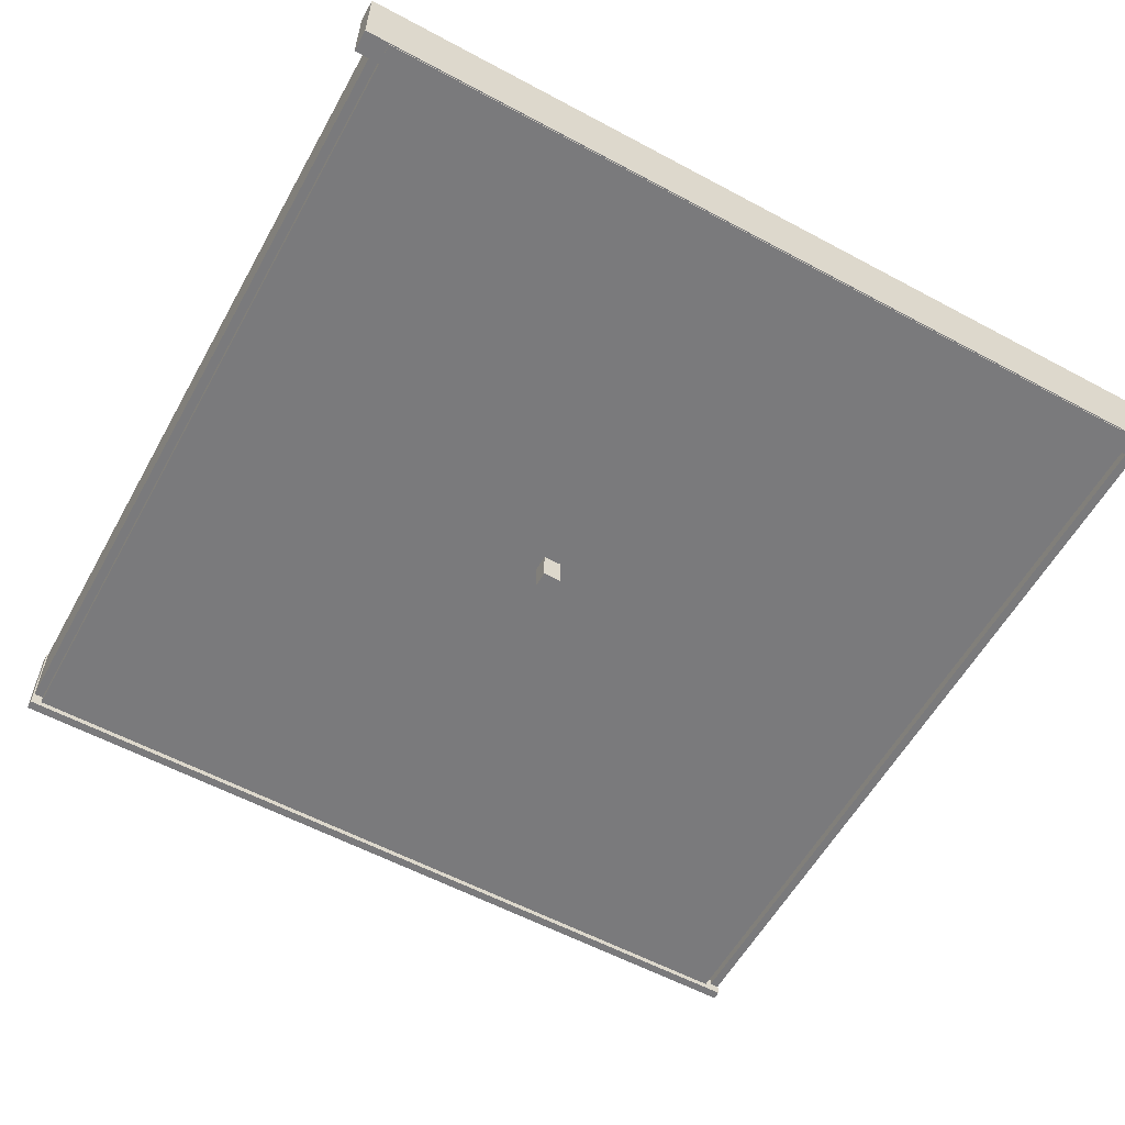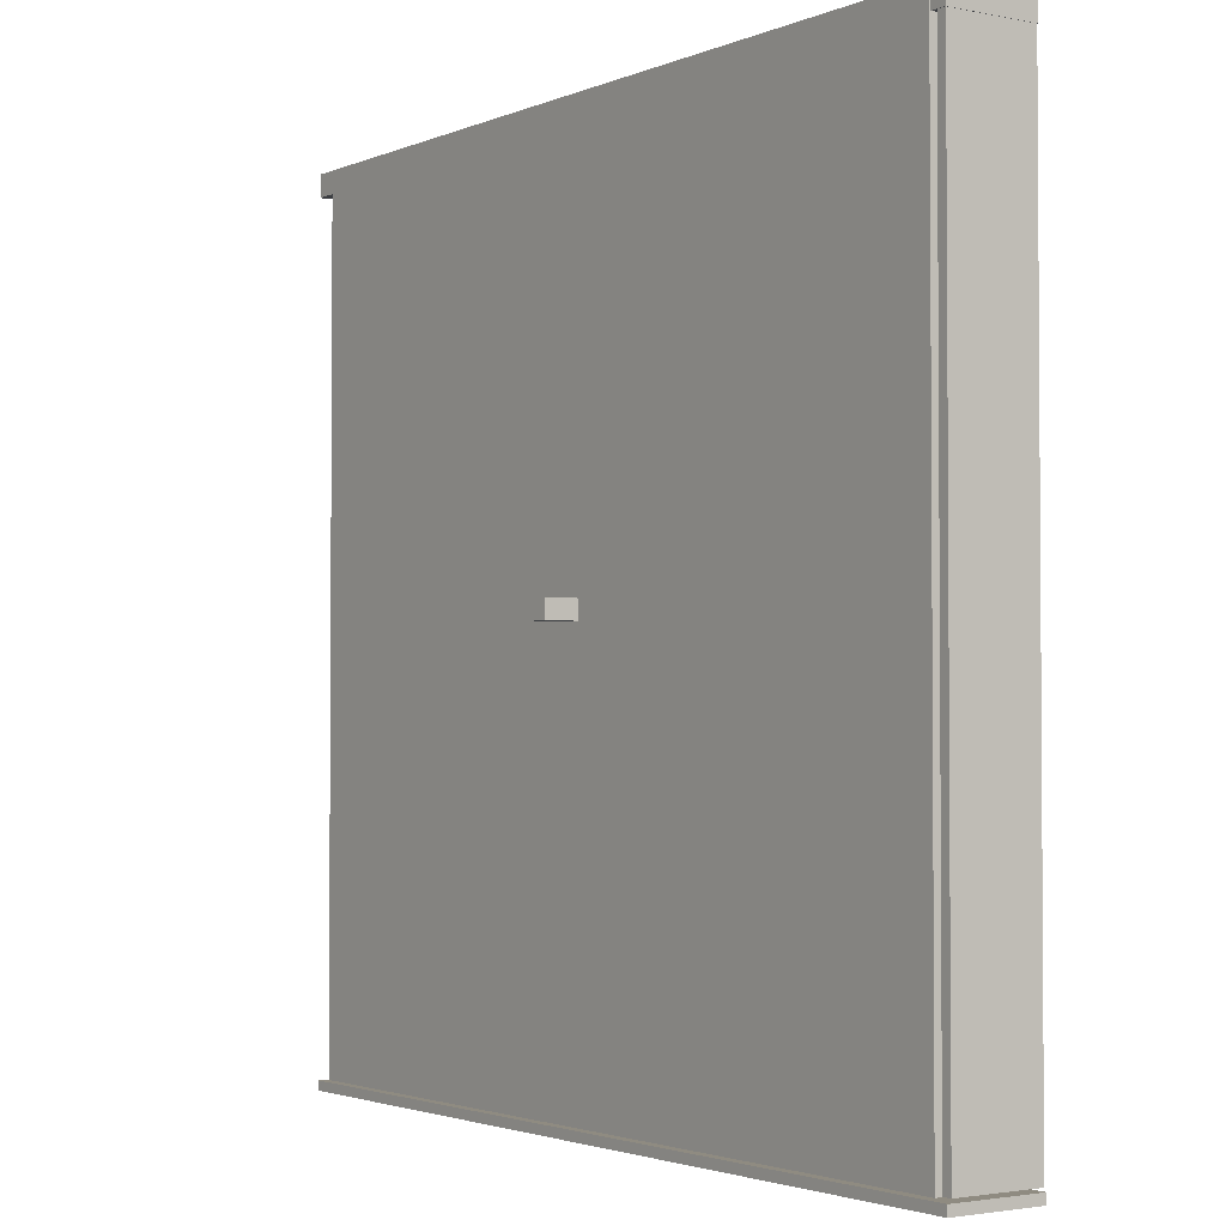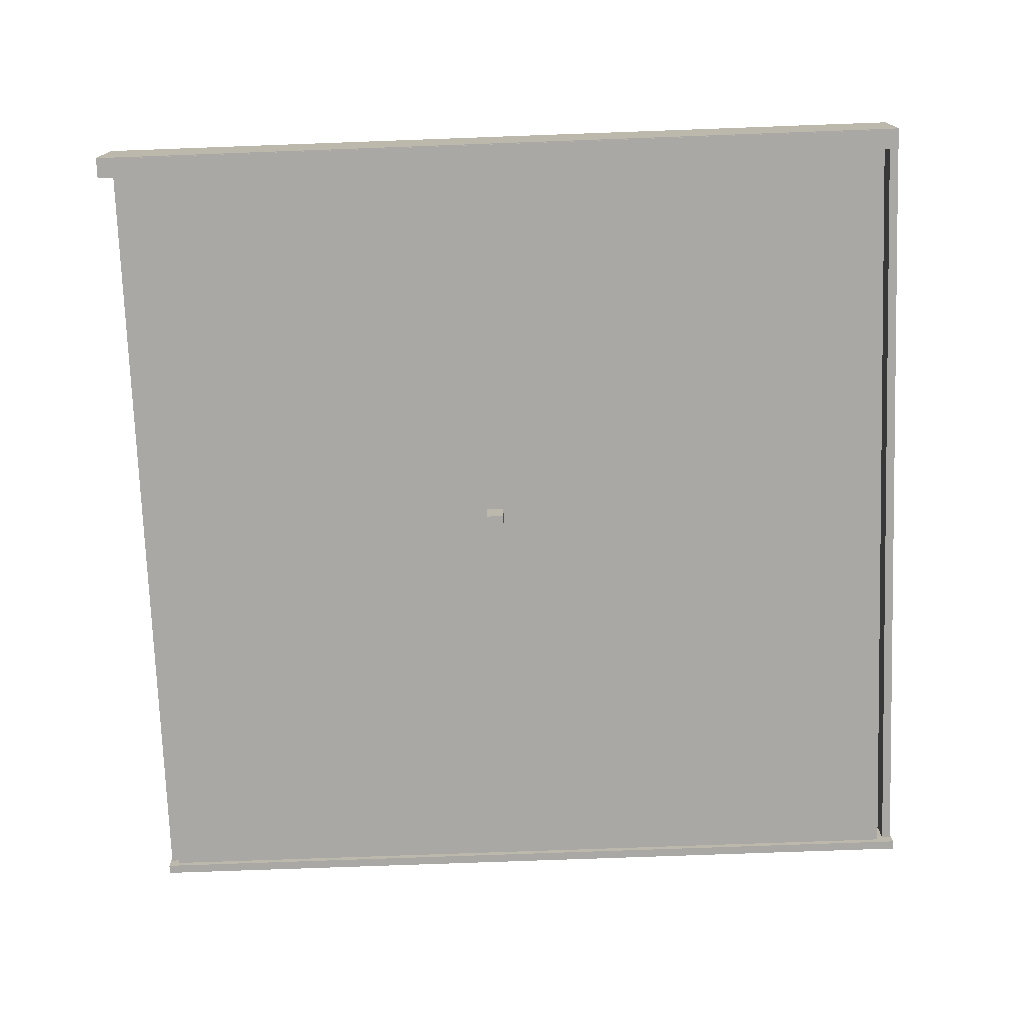
<metadata>
{"format":"obj","ext":"obj","renderer":"f3d","projection":"perspective","resolution":1024,"background":"white","views":[{"elev":-58.2,"azim":-29.0,"up":"+Y"},{"elev":-2.4,"azim":55.1,"up":"+Z"},{"elev":-74.9,"azim":2.1,"up":"+Y"}]}
</metadata>
<code>
o Cube.001_Cube.051
v 308.1 -70.42 -278.8
v 308.1 -12.91 280.3
v 308.1 -12.91 -278.8
v 308.1 -70.42 280.3
v 301.9 -12.91 280.3
v 308.1 -12.91 280.3
v 301.9 -70.42 280.3
v 301.9 -12.91 -278.8
v 301.9 -12.91 280.3
v 301.9 -70.42 -278.8
v 308.1 -12.91 -278.8
v 301.9 -12.91 -278.8
v 301.9 -12.91 280.3
v 308.1 -12.91 -278.8
v 308.1 -12.91 280.3
v 308.1 -70.42 280.3
v 301.9 -70.42 -278.8
v 301.9 -70.42 280.3
v 308.1 -70.42 280.3
v 301.9 -70.42 280.3
v 301.9 -70.42 -278.8
v 308.1 -70.42 -278.8
v 301.9 -12.91 -278.8
v 308.1 -70.42 -278.8
f 1 3 2
f 4 6 5
f 7 9 8
f 10 12 11
f 13 15 14
f 16 18 17
f 1 2 19
f 4 5 20
f 7 8 21
f 10 11 22
f 13 14 23
f 16 17 24
o Cube.003_Cube.053
v -283 -70.71 270.2
v 308.4 -12.93 270.2
v -283 -12.93 270.2
v 308.4 -70.71 270.2
v 308.4 -12.93 285
v 308.4 -12.93 270.2
v 308.4 -70.71 285
v -283 -12.93 285
v 308.4 -12.93 285
v -283 -70.71 285
v -283 -12.93 270.2
v -283 -12.93 285
v 308.4 -12.93 285
v -283 -12.93 270.2
v 308.4 -12.93 270.2
v 308.4 -70.71 270.2
v -283 -70.71 285
v 308.4 -70.71 285
v 308.4 -70.71 270.2
v 308.4 -70.71 285
v -283 -70.71 285
v -283 -70.71 270.2
v -283 -12.93 285
v -283 -70.71 270.2
f 25 27 26
f 28 30 29
f 31 33 32
f 34 36 35
f 37 39 38
f 40 42 41
f 25 26 43
f 28 29 44
f 31 32 45
f 34 35 46
f 37 38 47
f 40 41 48
o Cube.004_Cube.054
v -266.4 -64.61 -282.5
v -266.4 -14.88 282.8
v -266.4 -14.88 -282.5
v -266.4 -64.61 282.8
v -272.6 -14.88 282.8
v -266.4 -14.88 282.8
v -272.6 -64.61 282.8
v -272.6 -14.88 -282.5
v -272.6 -14.88 282.8
v -272.6 -64.61 -282.5
v -266.4 -14.88 -282.5
v -272.6 -14.88 -282.5
v -272.6 -14.88 282.8
v -266.4 -14.88 -282.5
v -266.4 -14.88 282.8
v -266.4 -64.61 282.8
v -272.6 -64.61 -282.5
v -272.6 -64.61 282.8
v -266.4 -64.61 282.8
v -272.6 -64.61 282.8
v -272.6 -64.61 -282.5
v -266.4 -64.61 -282.5
v -272.6 -14.88 -282.5
v -266.4 -64.61 -282.5
f 49 51 50
f 52 54 53
f 55 57 56
f 58 60 59
f 61 63 62
f 64 66 65
f 49 50 67
f 52 53 68
f 55 56 69
f 58 59 70
f 61 62 71
f 64 65 72
o Cube.012_Cube.063
v 151.2 -52.54 -171
v 151.2 -27.67 -175.9
v 151.2 -27.67 -171
v 151.2 -52.54 -175.9
v 176.1 -27.67 -175.9
v 151.2 -27.67 -175.9
v 176.1 -52.54 -175.9
v 176.1 -27.67 -171
v 176.1 -27.67 -175.9
v 176.1 -52.54 -171
v 151.2 -27.67 -171
v 176.1 -27.67 -171
v 176.1 -27.67 -175.9
v 151.2 -27.67 -171
v 151.2 -27.67 -175.9
v 151.2 -52.54 -175.9
v 176.1 -52.54 -171
v 176.1 -52.54 -175.9
v 151.2 -52.54 -175.9
v 176.1 -52.54 -175.9
v 176.1 -52.54 -171
v 151.2 -52.54 -171
v 176.1 -27.67 -171
v 151.2 -52.54 -171
f 73 75 74
f 76 78 77
f 79 81 80
f 82 84 83
f 85 87 86
f 88 90 89
f 73 74 91
f 76 77 92
f 79 80 93
f 82 83 94
f 85 86 95
f 88 89 96
o Cube_Cube.050
v 297.9 -71.55 -279.8
v 297.9 -53.93 284.3
v 297.9 -53.93 -279.8
v 297.9 -71.55 284.3
v -266.3 -53.93 284.3
v 297.9 -53.93 284.3
v -266.3 -71.55 284.3
v -266.3 -53.93 -279.8
v -266.3 -53.93 284.3
v -266.3 -71.55 -279.8
v 297.9 -53.93 -279.8
v -266.3 -53.93 -279.8
v -266.3 -53.93 284.3
v 297.9 -53.93 -279.8
v 297.9 -53.93 284.3
v 297.9 -71.55 284.3
v -266.3 -71.55 -279.8
v -266.3 -71.55 284.3
v 297.9 -71.55 284.3
v -266.3 -71.55 284.3
v -266.3 -71.55 -279.8
v 297.9 -71.55 -279.8
v -266.3 -53.93 -279.8
v 297.9 -71.55 -279.8
f 97 99 98
f 100 102 101
f 103 105 104
f 106 108 107
f 109 111 110
f 112 114 113
f 97 98 115
f 100 101 116
f 103 104 117
f 106 107 118
f 109 110 119
f 112 113 120
o Cube.032_Cube.083
v 7.071 -80.81 -5.474
v 7.071 -68.38 6.96
v 7.071 -68.38 -5.474
v 7.071 -80.81 6.96
v -5.363 -68.38 6.96
v 7.071 -68.38 6.96
v -5.363 -80.81 6.96
v -5.363 -68.38 -5.474
v -5.363 -68.38 6.96
v -5.363 -80.81 -5.474
v 7.071 -68.38 -5.474
v -5.363 -68.38 -5.474
v -5.363 -68.38 6.96
v 7.071 -68.38 -5.474
v 7.071 -68.38 6.96
v 7.071 -80.81 6.96
v -5.363 -80.81 -5.474
v -5.363 -80.81 6.96
v 7.071 -80.81 6.96
v -5.363 -80.81 6.96
v -5.363 -80.81 -5.474
v 7.071 -80.81 -5.474
v -5.363 -68.38 -5.474
v 7.071 -80.81 -5.474
f 121 123 122
f 124 126 125
f 127 129 128
f 130 132 131
f 133 135 134
f 136 138 137
f 121 122 139
f 124 125 140
f 127 128 141
f 130 131 142
f 133 134 143
f 136 137 144
o Cube.018_Cube.069
v -97.12 -53.71 -195.2
v -109.6 -41.28 -195.2
v -97.12 -41.28 -195.2
v -109.6 -53.71 -195.2
v -109.6 -41.28 -207.7
v -109.6 -41.28 -195.2
v -109.6 -53.71 -207.7
v -97.12 -41.28 -207.7
v -109.6 -41.28 -207.7
v -97.12 -53.71 -207.7
v -97.12 -41.28 -195.2
v -97.12 -41.28 -207.7
v -109.6 -41.28 -207.7
v -97.12 -41.28 -195.2
v -109.6 -41.28 -195.2
v -109.6 -53.71 -195.2
v -97.12 -53.71 -207.7
v -109.6 -53.71 -207.7
v -109.6 -53.71 -195.2
v -109.6 -53.71 -207.7
v -97.12 -53.71 -207.7
v -97.12 -53.71 -195.2
v -97.12 -41.28 -207.7
v -97.12 -53.71 -195.2
f 145 147 146
f 148 150 149
f 151 153 152
f 154 156 155
f 157 159 158
f 160 162 161
f 145 146 163
f 148 149 164
f 151 152 165
f 154 155 166
f 157 158 167
f 160 161 168
o Cube.033_Cube.084
v 7.071 -93.25 -5.474
v 7.071 -80.81 6.96
v 7.071 -80.81 -5.474
v 7.071 -93.25 6.96
v -5.363 -80.81 6.96
v 7.071 -80.81 6.96
v -5.363 -93.25 6.96
v -5.363 -80.81 -5.474
v -5.363 -80.81 6.96
v -5.363 -93.25 -5.474
v 7.071 -80.81 -5.474
v -5.363 -80.81 -5.474
v -5.363 -80.81 6.96
v 7.071 -80.81 -5.474
v 7.071 -80.81 6.96
v 7.071 -93.25 6.96
v -5.363 -93.25 -5.474
v -5.363 -93.25 6.96
v 7.071 -93.25 6.96
v -5.363 -93.25 6.96
v -5.363 -93.25 -5.474
v 7.071 -93.25 -5.474
v -5.363 -80.81 -5.474
v 7.071 -93.25 -5.474
f 169 171 170
f 172 174 173
f 175 177 176
f 178 180 179
f 181 183 182
f 184 186 185
f 169 170 187
f 172 173 188
f 175 176 189
f 178 179 190
f 181 182 191
f 184 185 192
o Cube.002_Cube.052
v -273.5 -74.45 -286.9
v 310 -13.15 -286.9
v -273.5 -13.15 -286.9
v 310 -74.45 -286.9
v 310 -13.15 -280.7
v 310 -13.15 -286.9
v 310 -74.45 -280.7
v -273.5 -13.15 -280.7
v 310 -13.15 -280.7
v -273.5 -74.45 -280.7
v -273.5 -13.15 -286.9
v -273.5 -13.15 -280.7
v 310 -13.15 -280.7
v -273.5 -13.15 -286.9
v 310 -13.15 -286.9
v 310 -74.45 -286.9
v -273.5 -74.45 -280.7
v 310 -74.45 -280.7
v 310 -74.45 -286.9
v 310 -74.45 -280.7
v -273.5 -74.45 -280.7
v -273.5 -74.45 -286.9
v -273.5 -13.15 -280.7
v -273.5 -74.45 -286.9
f 193 195 194
f 196 198 197
f 199 201 200
f 202 204 203
f 205 207 206
f 208 210 209
f 193 194 211
f 196 197 212
f 199 200 213
f 202 203 214
f 205 206 215
f 208 209 216
o Cube.031_Cube.082
v 7.071 -68.38 -5.474
v 7.071 -55.94 6.96
v 7.071 -55.94 -5.474
v 7.071 -68.38 6.96
v -5.363 -55.94 6.96
v 7.071 -55.94 6.96
v -5.363 -68.38 6.96
v -5.363 -55.94 -5.474
v -5.363 -55.94 6.96
v -5.363 -68.38 -5.474
v 7.071 -55.94 -5.474
v -5.363 -55.94 -5.474
v -5.363 -55.94 6.96
v 7.071 -55.94 -5.474
v 7.071 -55.94 6.96
v 7.071 -68.38 6.96
v -5.363 -68.38 -5.474
v -5.363 -68.38 6.96
v 7.071 -68.38 6.96
v -5.363 -68.38 6.96
v -5.363 -68.38 -5.474
v 7.071 -68.38 -5.474
v -5.363 -55.94 -5.474
v 7.071 -68.38 -5.474
f 217 219 218
f 220 222 221
f 223 225 224
f 226 228 227
f 229 231 230
f 232 234 233
f 217 218 235
f 220 221 236
f 223 224 237
f 226 227 238
f 229 230 239
f 232 233 240
o Cube.018_Cube.000
v -18.31 -52.48 -29.24
v -30.75 -40.04 -29.24
v -18.31 -40.04 -29.24
v -30.75 -52.48 -29.24
v -30.75 -40.04 -41.68
v -30.75 -40.04 -29.24
v -30.75 -52.48 -41.68
v -18.31 -40.04 -41.68
v -30.75 -40.04 -41.68
v -18.31 -52.48 -41.68
v -18.31 -40.04 -29.24
v -18.31 -40.04 -41.68
v -30.75 -40.04 -41.68
v -18.31 -40.04 -29.24
v -30.75 -40.04 -29.24
v -30.75 -52.48 -29.24
v -18.31 -52.48 -41.68
v -30.75 -52.48 -41.68
v -30.75 -52.48 -29.24
v -30.75 -52.48 -41.68
v -18.31 -52.48 -41.68
v -18.31 -52.48 -29.24
v -18.31 -40.04 -41.68
v -18.31 -52.48 -29.24
f 241 243 242
f 244 246 245
f 247 249 248
f 250 252 251
f 253 255 254
f 256 258 257
f 241 242 259
f 244 245 260
f 247 248 261
f 250 251 262
f 253 254 263
f 256 257 264
o Cube.018_Cube.001
v -16.12 -25.69 -36.37
v -28.55 -13.26 -36.37
v -16.12 -13.26 -36.37
v -28.55 -25.69 -36.37
v -28.55 -13.26 -48.8
v -28.55 -13.26 -36.37
v -28.55 -25.69 -48.8
v -16.12 -13.26 -48.8
v -28.55 -13.26 -48.8
v -16.12 -25.69 -48.8
v -16.12 -13.26 -36.37
v -16.12 -13.26 -48.8
v -28.55 -13.26 -48.8
v -16.12 -13.26 -36.37
v -28.55 -13.26 -36.37
v -28.55 -25.69 -36.37
v -16.12 -25.69 -48.8
v -28.55 -25.69 -48.8
v -28.55 -25.69 -36.37
v -28.55 -25.69 -48.8
v -16.12 -25.69 -48.8
v -16.12 -25.69 -36.37
v -16.12 -13.26 -48.8
v -16.12 -25.69 -36.37
f 265 267 266
f 268 270 269
f 271 273 272
f 274 276 275
f 277 279 278
f 280 282 281
f 265 266 283
f 268 269 284
f 271 272 285
f 274 275 286
f 277 278 287
f 280 281 288
o Cube.018_Cube.002
v 16.58 -41.32 179.6
v 4.144 -28.88 179.6
v 16.58 -28.88 179.6
v 4.144 -41.32 179.6
v 4.144 -28.88 167.2
v 4.144 -28.88 179.6
v 4.144 -41.32 167.2
v 16.58 -28.88 167.2
v 4.144 -28.88 167.2
v 16.58 -41.32 167.2
v 16.58 -28.88 179.6
v 16.58 -28.88 167.2
v 4.144 -28.88 167.2
v 16.58 -28.88 179.6
v 4.144 -28.88 179.6
v 4.144 -41.32 179.6
v 16.58 -41.32 167.2
v 4.144 -41.32 167.2
v 4.144 -41.32 179.6
v 4.144 -41.32 167.2
v 16.58 -41.32 167.2
v 16.58 -41.32 179.6
v 16.58 -28.88 167.2
v 16.58 -41.32 179.6
f 289 291 290
f 292 294 293
f 295 297 296
f 298 300 299
f 301 303 302
f 304 306 305
f 289 290 307
f 292 293 308
f 295 296 309
f 298 299 310
f 301 302 311
f 304 305 312
o Cube.018_Cube.003
v -129.9 -53.58 -194
v -142.3 -41.15 -194
v -129.9 -41.15 -194
v -142.3 -53.58 -194
v -142.3 -41.15 -206.4
v -142.3 -41.15 -194
v -142.3 -53.58 -206.4
v -129.9 -41.15 -206.4
v -142.3 -41.15 -206.4
v -129.9 -53.58 -206.4
v -129.9 -41.15 -194
v -129.9 -41.15 -206.4
v -142.3 -41.15 -206.4
v -129.9 -41.15 -194
v -142.3 -41.15 -194
v -142.3 -53.58 -194
v -129.9 -53.58 -206.4
v -142.3 -53.58 -206.4
v -142.3 -53.58 -194
v -142.3 -53.58 -206.4
v -129.9 -53.58 -206.4
v -129.9 -53.58 -194
v -129.9 -41.15 -206.4
v -129.9 -53.58 -194
f 313 315 314
f 316 318 317
f 319 321 320
f 322 324 323
f 325 327 326
f 328 330 329
f 313 314 331
f 316 317 332
f 319 320 333
f 322 323 334
f 325 326 335
f 328 329 336
o Cube.018_Cube.004
v -160 -53.58 -194
v -172.4 -41.15 -194
v -160 -41.15 -194
v -172.4 -53.58 -194
v -172.4 -41.15 -206.4
v -172.4 -41.15 -194
v -172.4 -53.58 -206.4
v -160 -41.15 -206.4
v -172.4 -41.15 -206.4
v -160 -53.58 -206.4
v -160 -41.15 -194
v -160 -41.15 -206.4
v -172.4 -41.15 -206.4
v -160 -41.15 -194
v -172.4 -41.15 -194
v -172.4 -53.58 -194
v -160 -53.58 -206.4
v -172.4 -53.58 -206.4
v -172.4 -53.58 -194
v -172.4 -53.58 -206.4
v -160 -53.58 -206.4
v -160 -53.58 -194
v -160 -41.15 -206.4
v -160 -53.58 -194
f 337 339 338
f 340 342 341
f 343 345 344
f 346 348 347
f 349 351 350
f 352 354 353
f 337 338 355
f 340 341 356
f 343 344 357
f 346 347 358
f 349 350 359
f 352 353 360
o Cube.018_Cube.005
v -160 -53.58 -194
v -172.4 -41.15 -194
v -160 -41.15 -194
v -172.4 -53.58 -194
v -172.4 -41.15 -206.4
v -172.4 -41.15 -194
v -172.4 -53.58 -206.4
v -160 -41.15 -206.4
v -172.4 -41.15 -206.4
v -160 -53.58 -206.4
v -160 -41.15 -194
v -160 -41.15 -206.4
v -172.4 -41.15 -206.4
v -160 -41.15 -194
v -172.4 -41.15 -194
v -172.4 -53.58 -194
v -160 -53.58 -206.4
v -172.4 -53.58 -206.4
v -172.4 -53.58 -194
v -172.4 -53.58 -206.4
v -160 -53.58 -206.4
v -160 -53.58 -194
v -160 -41.15 -206.4
v -160 -53.58 -194
f 361 363 362
f 364 366 365
f 367 369 368
f 370 372 371
f 373 375 374
f 376 378 377
f 361 362 379
f 364 365 380
f 367 368 381
f 370 371 382
f 373 374 383
f 376 377 384
o Cube.018_Cube.006
v -160 -53.58 -194
v -172.4 -41.15 -194
v -160 -41.15 -194
v -172.4 -53.58 -194
v -172.4 -41.15 -206.4
v -172.4 -41.15 -194
v -172.4 -53.58 -206.4
v -160 -41.15 -206.4
v -172.4 -41.15 -206.4
v -160 -53.58 -206.4
v -160 -41.15 -194
v -160 -41.15 -206.4
v -172.4 -41.15 -206.4
v -160 -41.15 -194
v -172.4 -41.15 -194
v -172.4 -53.58 -194
v -160 -53.58 -206.4
v -172.4 -53.58 -206.4
v -172.4 -53.58 -194
v -172.4 -53.58 -206.4
v -160 -53.58 -206.4
v -160 -53.58 -194
v -160 -41.15 -206.4
v -160 -53.58 -194
f 385 387 386
f 388 390 389
f 391 393 392
f 394 396 395
f 397 399 398
f 400 402 401
f 385 386 403
f 388 389 404
f 391 392 405
f 394 395 406
f 397 398 407
f 400 401 408
o Cube.018_Cube.007
v -160 -53.58 -194
v -172.4 -41.15 -194
v -160 -41.15 -194
v -172.4 -53.58 -194
v -172.4 -41.15 -206.4
v -172.4 -41.15 -194
v -172.4 -53.58 -206.4
v -160 -41.15 -206.4
v -172.4 -41.15 -206.4
v -160 -53.58 -206.4
v -160 -41.15 -194
v -160 -41.15 -206.4
v -172.4 -41.15 -206.4
v -160 -41.15 -194
v -172.4 -41.15 -194
v -172.4 -53.58 -194
v -160 -53.58 -206.4
v -172.4 -53.58 -206.4
v -172.4 -53.58 -194
v -172.4 -53.58 -206.4
v -160 -53.58 -206.4
v -160 -53.58 -194
v -160 -41.15 -206.4
v -160 -53.58 -194
f 409 411 410
f 412 414 413
f 415 417 416
f 418 420 419
f 421 423 422
f 424 426 425
f 409 410 427
f 412 413 428
f 415 416 429
f 418 419 430
f 421 422 431
f 424 425 432
o Cube.018_Cube.008
v -160 -53.58 39.28
v -172.4 -41.15 39.28
v -160 -41.15 39.28
v -172.4 -53.58 39.28
v -172.4 -41.15 26.85
v -172.4 -41.15 39.28
v -172.4 -53.58 26.85
v -160 -41.15 26.85
v -172.4 -41.15 26.85
v -160 -53.58 26.85
v -160 -41.15 39.28
v -160 -41.15 26.85
v -172.4 -41.15 26.85
v -160 -41.15 39.28
v -172.4 -41.15 39.28
v -172.4 -53.58 39.28
v -160 -53.58 26.85
v -172.4 -53.58 26.85
v -172.4 -53.58 39.28
v -172.4 -53.58 26.85
v -160 -53.58 26.85
v -160 -53.58 39.28
v -160 -41.15 26.85
v -160 -53.58 39.28
f 433 435 434
f 436 438 437
f 439 441 440
f 442 444 443
f 445 447 446
f 448 450 449
f 433 434 451
f 436 437 452
f 439 440 453
f 442 443 454
f 445 446 455
f 448 449 456
o Cube.018_Cube.009
v -71.46 -53.58 -62.88
v -83.89 -41.15 -62.88
v -71.46 -41.15 -62.88
v -83.89 -53.58 -62.88
v -83.89 -41.15 -75.32
v -83.89 -41.15 -62.88
v -83.89 -53.58 -75.32
v -71.46 -41.15 -75.32
v -83.89 -41.15 -75.32
v -71.46 -53.58 -75.32
v -71.46 -41.15 -62.88
v -71.46 -41.15 -75.32
v -83.89 -41.15 -75.32
v -71.46 -41.15 -62.88
v -83.89 -41.15 -62.88
v -83.89 -53.58 -62.88
v -71.46 -53.58 -75.32
v -83.89 -53.58 -75.32
v -83.89 -53.58 -62.88
v -83.89 -53.58 -75.32
v -71.46 -53.58 -75.32
v -71.46 -53.58 -62.88
v -71.46 -41.15 -75.32
v -71.46 -53.58 -62.88
f 457 459 458
f 460 462 461
f 463 465 464
f 466 468 467
f 469 471 470
f 472 474 473
f 457 458 475
f 460 461 476
f 463 464 477
f 466 467 478
f 469 470 479
f 472 473 480
o Cube.018_Cube.010
v 68.82 -53.58 -170.3
v 56.39 -41.15 -170.3
v 68.82 -41.15 -170.3
v 56.39 -53.58 -170.3
v 56.39 -41.15 -182.7
v 56.39 -41.15 -170.3
v 56.39 -53.58 -182.7
v 68.82 -41.15 -182.7
v 56.39 -41.15 -182.7
v 68.82 -53.58 -182.7
v 68.82 -41.15 -170.3
v 68.82 -41.15 -182.7
v 56.39 -41.15 -182.7
v 68.82 -41.15 -170.3
v 56.39 -41.15 -170.3
v 56.39 -53.58 -170.3
v 68.82 -53.58 -182.7
v 56.39 -53.58 -182.7
v 56.39 -53.58 -170.3
v 56.39 -53.58 -182.7
v 68.82 -53.58 -182.7
v 68.82 -53.58 -170.3
v 68.82 -41.15 -182.7
v 68.82 -53.58 -170.3
f 481 483 482
f 484 486 485
f 487 489 488
f 490 492 491
f 493 495 494
f 496 498 497
f 481 482 499
f 484 485 500
f 487 488 501
f 490 491 502
f 493 494 503
f 496 497 504

</code>
